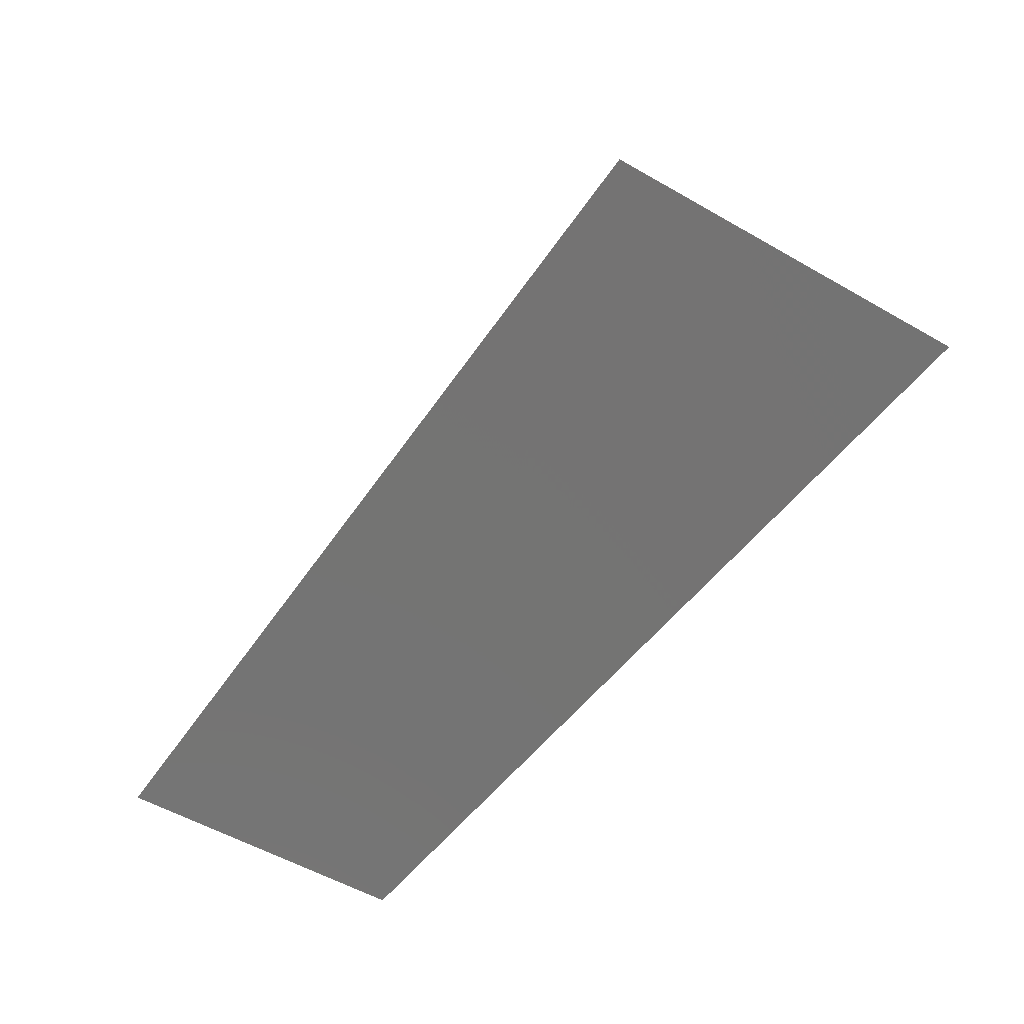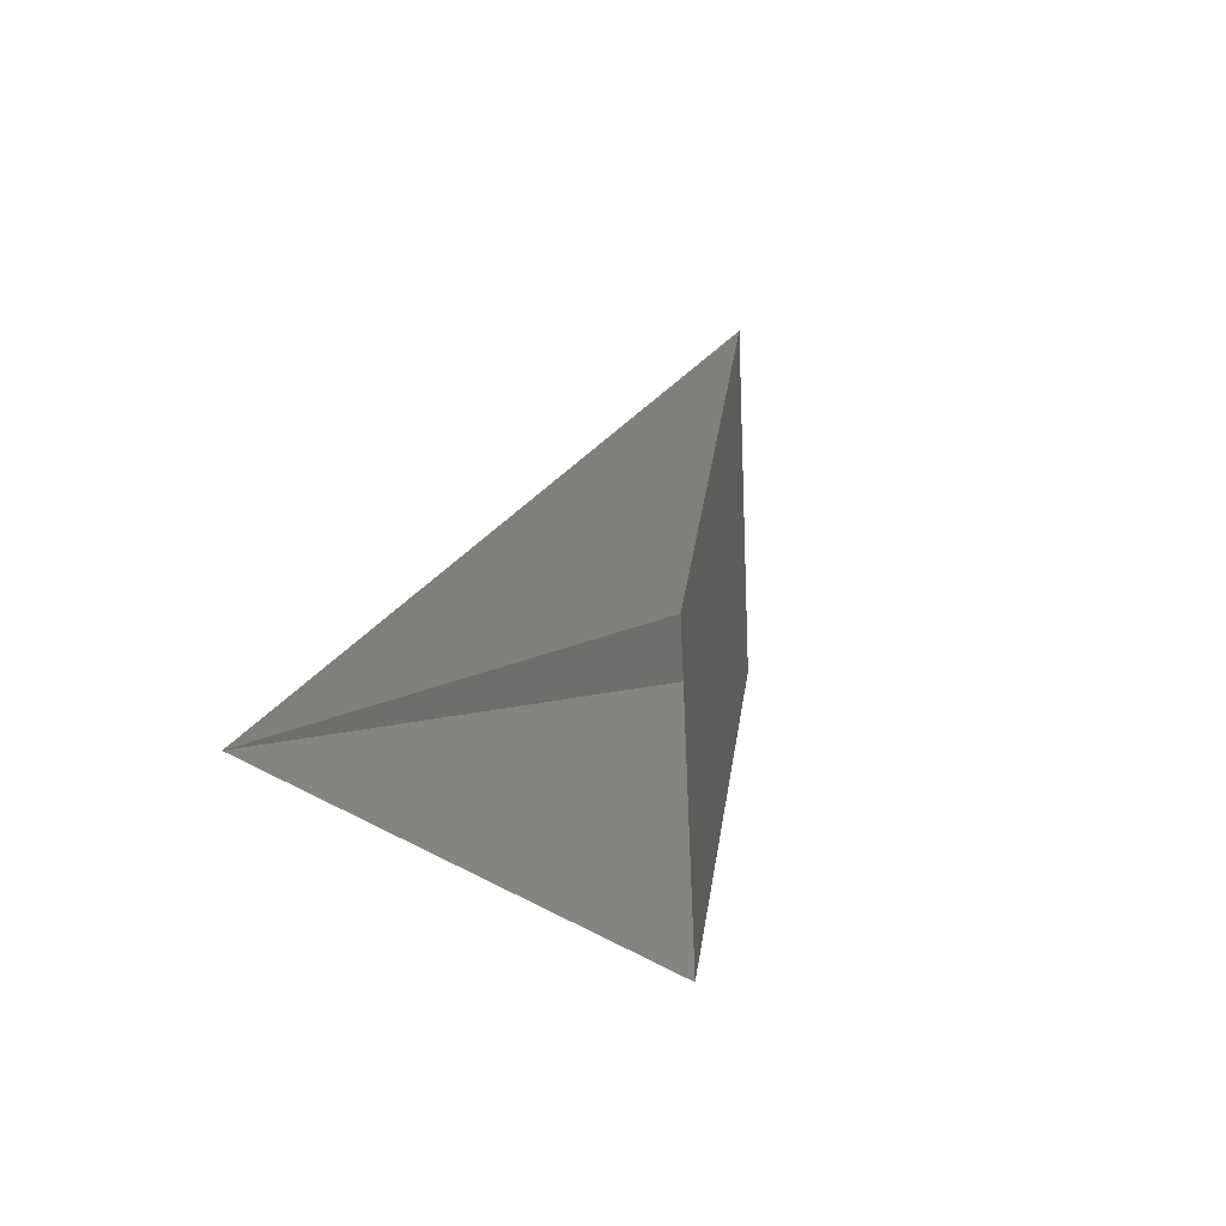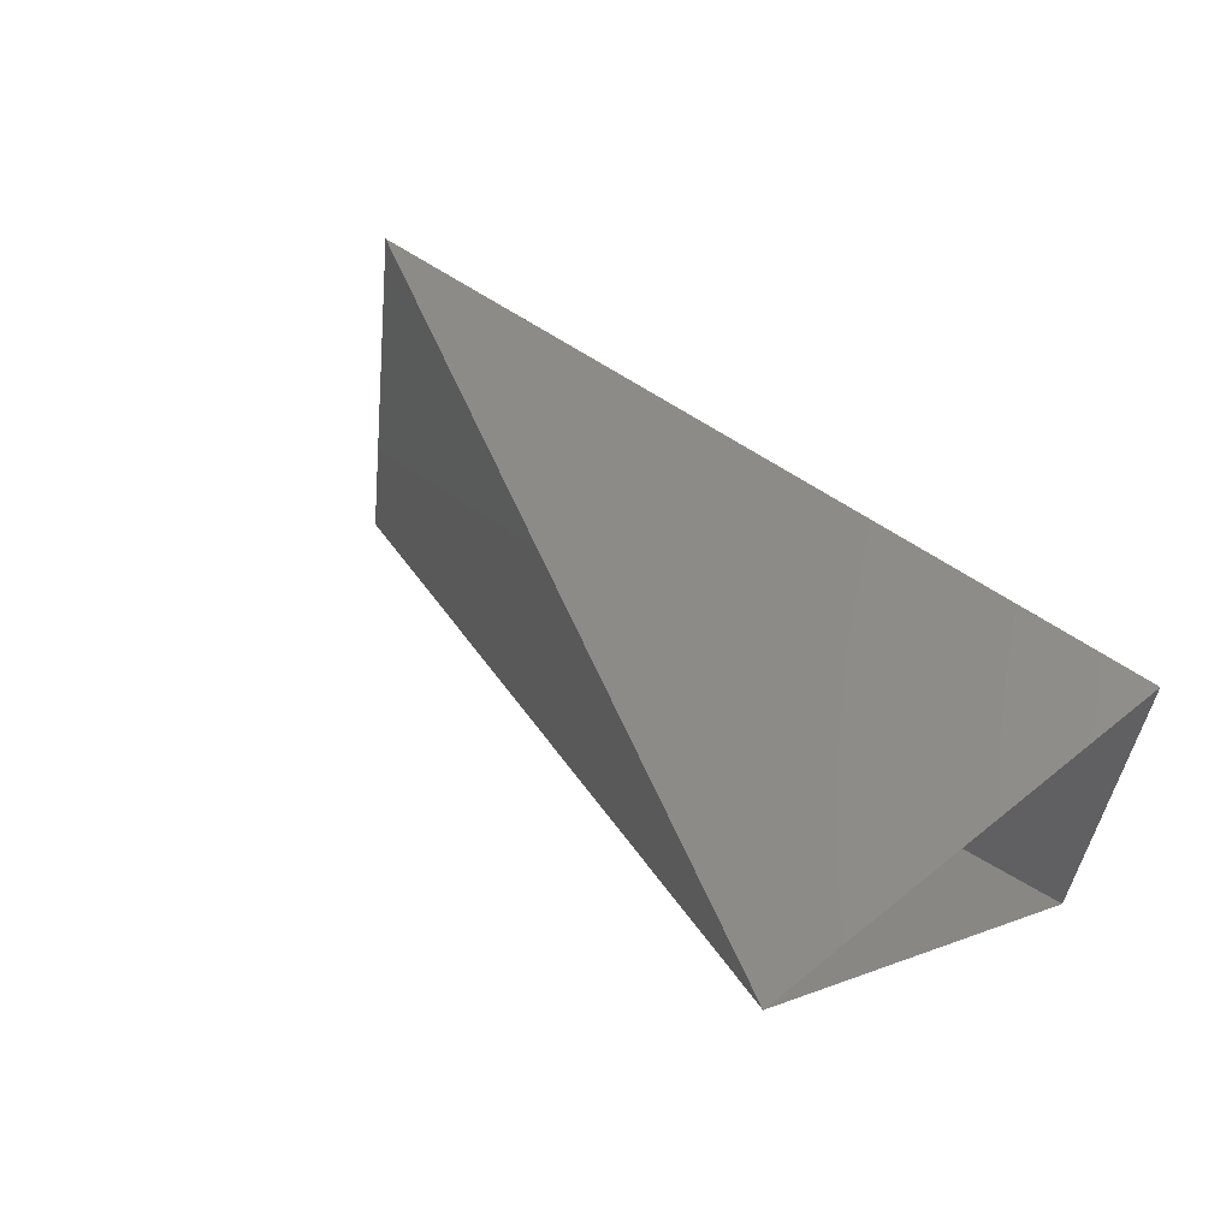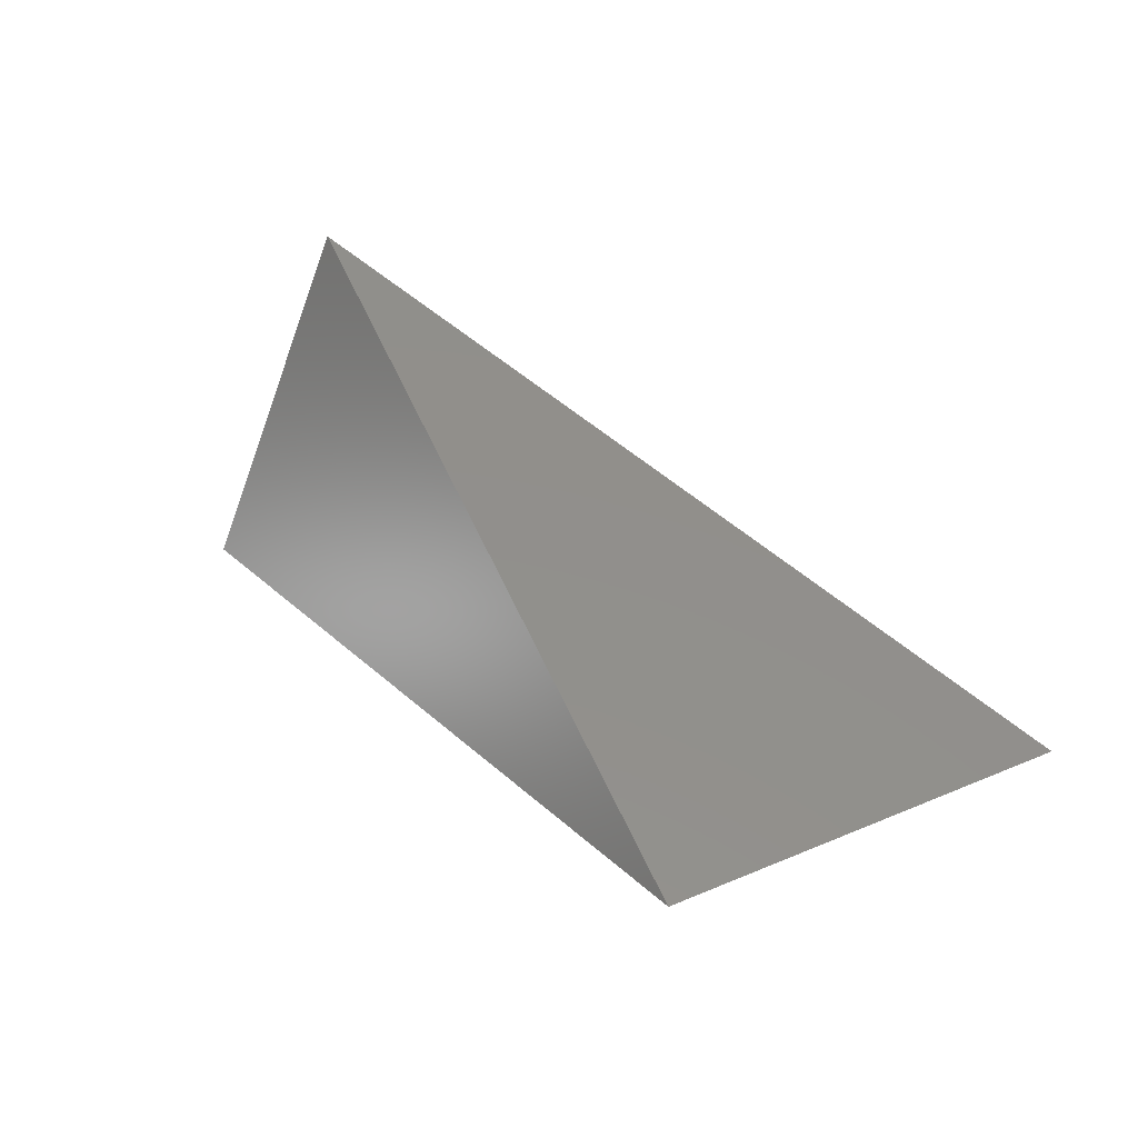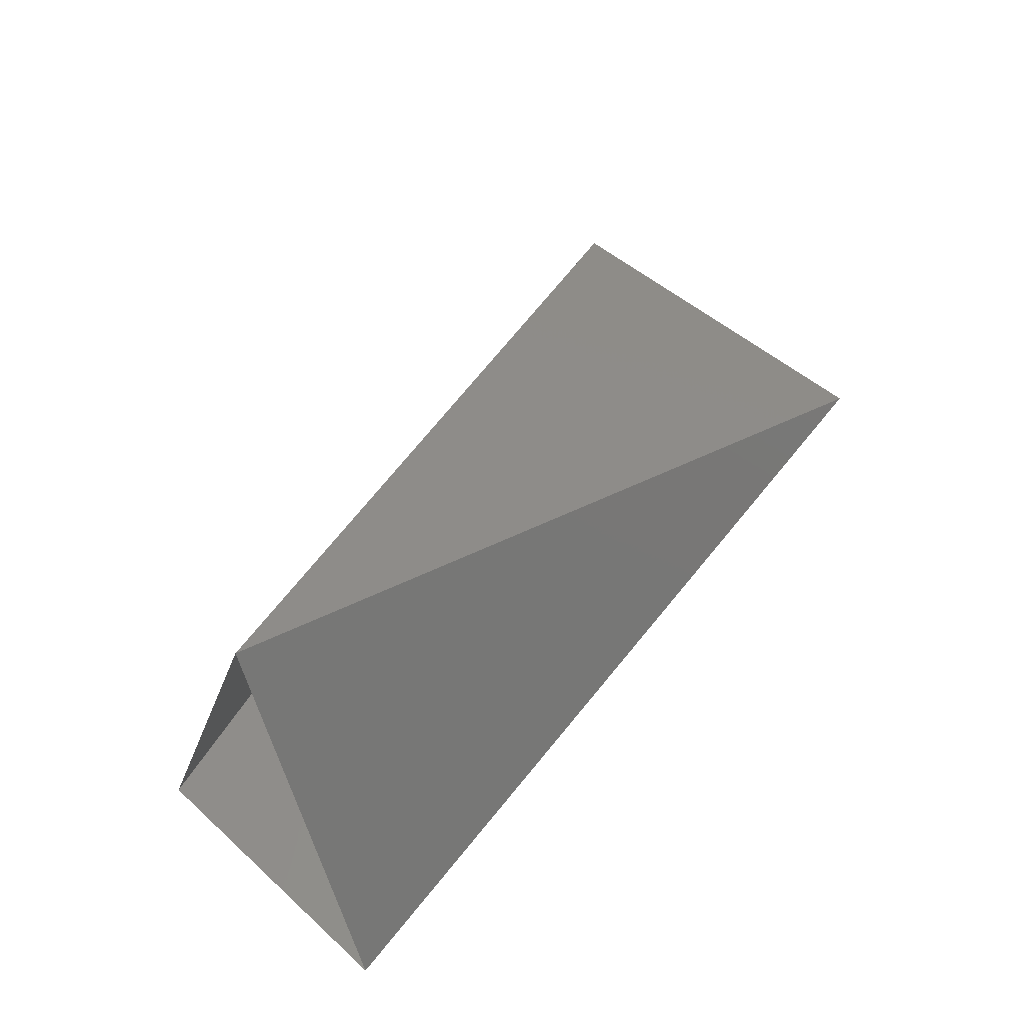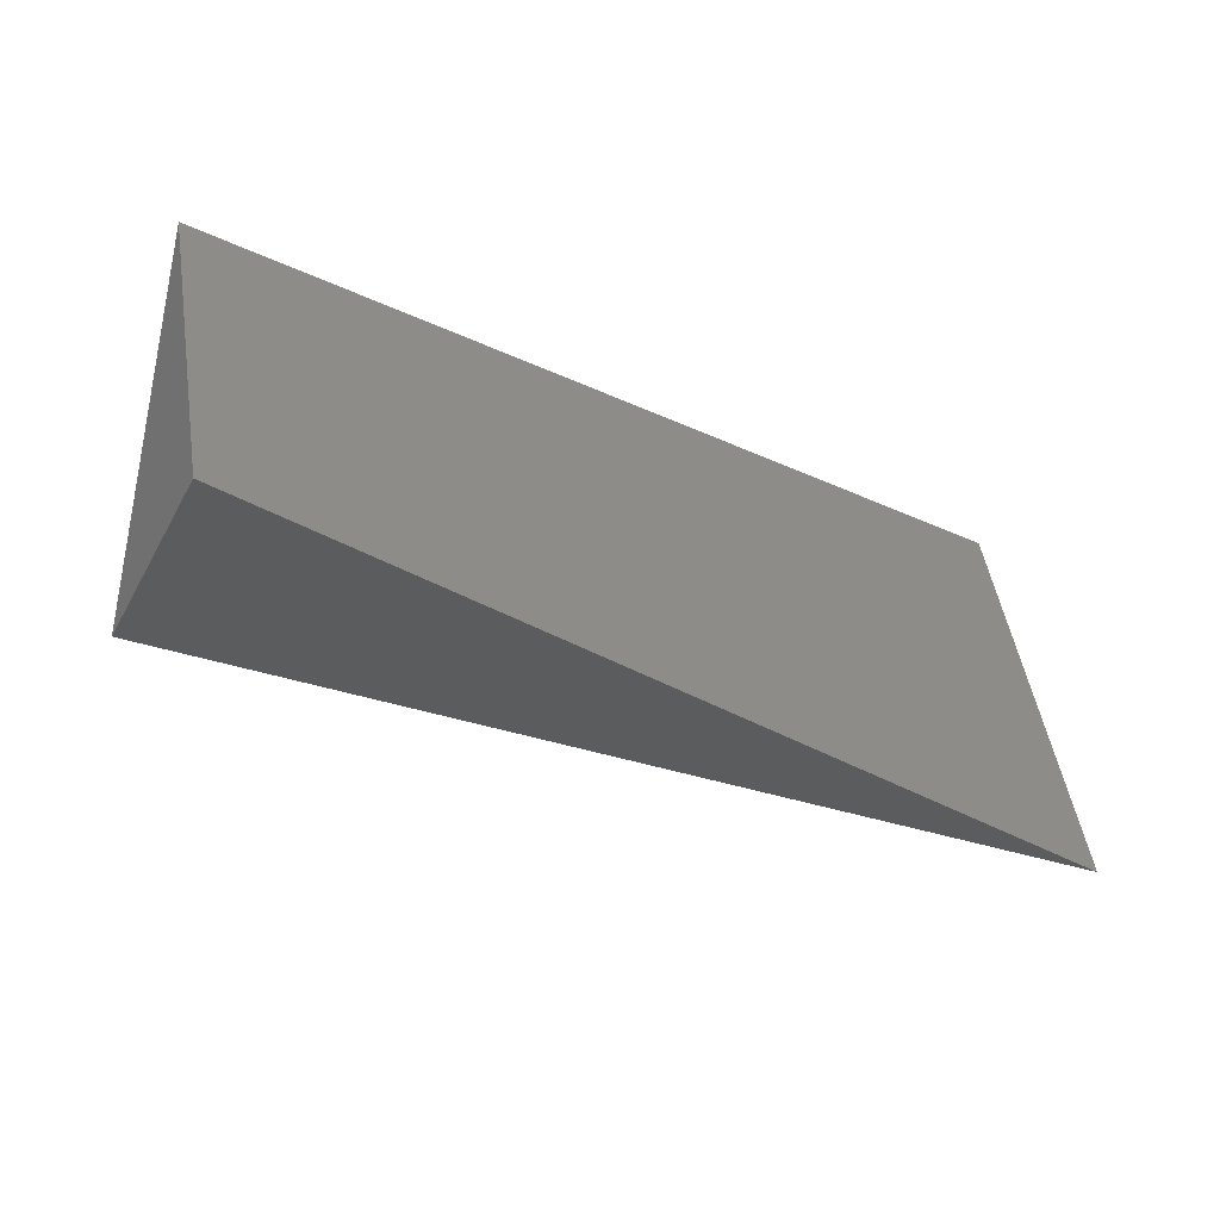
<metadata>
{"format":"stl","ext":"stl","renderer":"f3d","projection":"perspective","resolution":1024,"background":"white","views":[{"elev":-56.2,"azim":-130.7,"up":"+Z"},{"elev":16.6,"azim":106.6,"up":"+Y"},{"elev":41.4,"azim":52.4,"up":"+Y"},{"elev":38.2,"azim":-127.9,"up":"+Z"},{"elev":47.6,"azim":125.6,"up":"+Z"},{"elev":-43.4,"azim":160.3,"up":"+Y"}]}
</metadata>
<code>
# stl→obj: 5 verts, 5 faces
v 6.22e+06 -7.409e+05 2.713e+07
v 5.072e+06 -7.341e+06 2.713e+07
v 1.978e+07 -4.113e+06 3.058e+07
v 1.949e+07 -6.624e+06 2.441e+07
v 2.035e+07 -1.602e+06 2.441e+07
f 1 2 3
f 2 3 4
f 2 1 4
f 4 1 5
f 5 1 3

</code>
